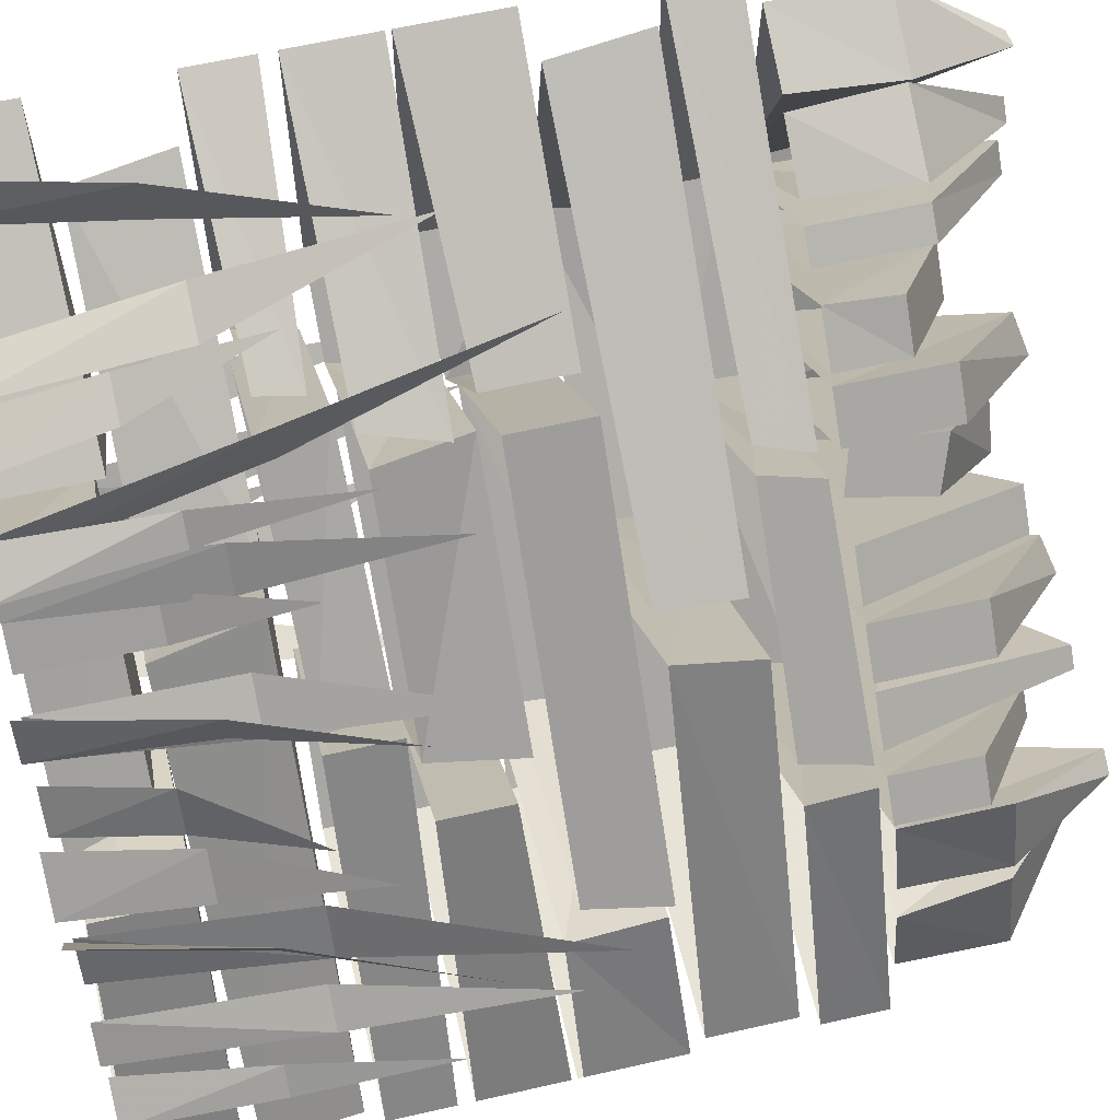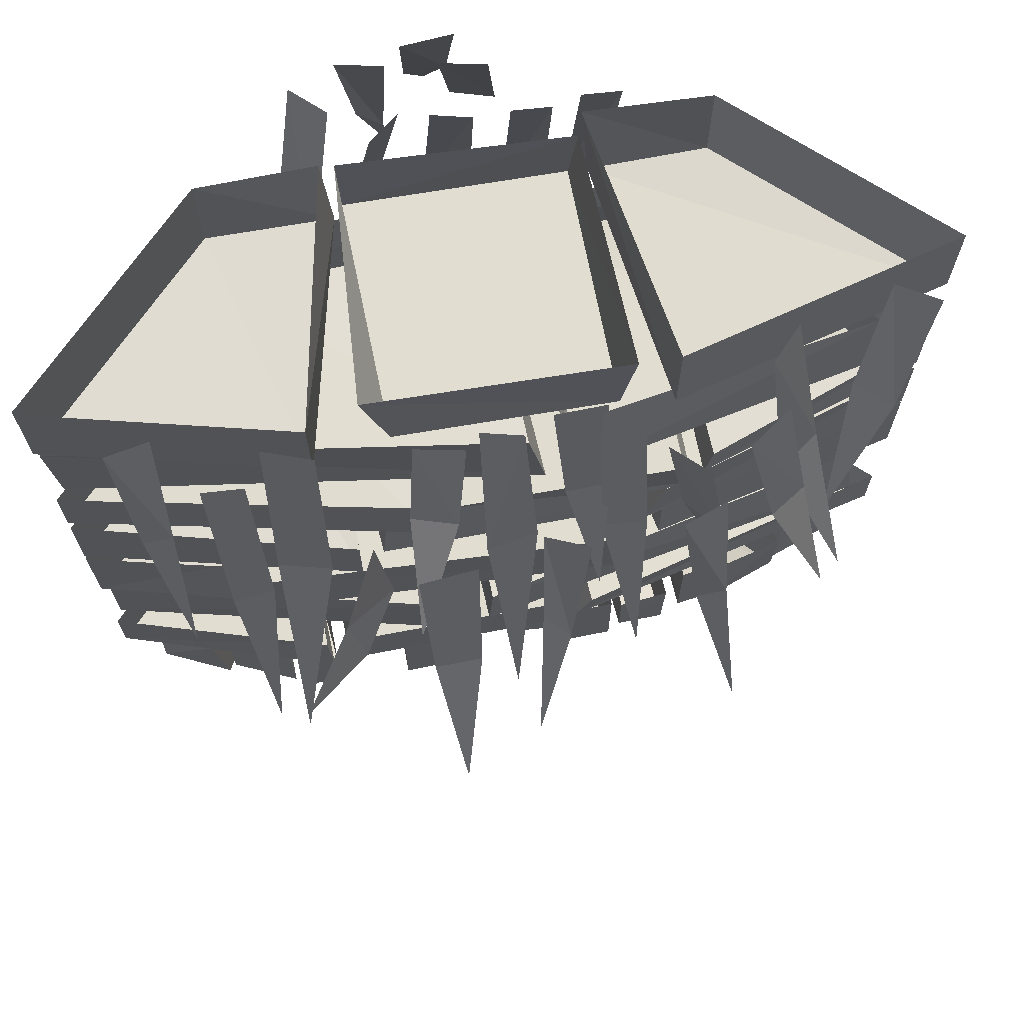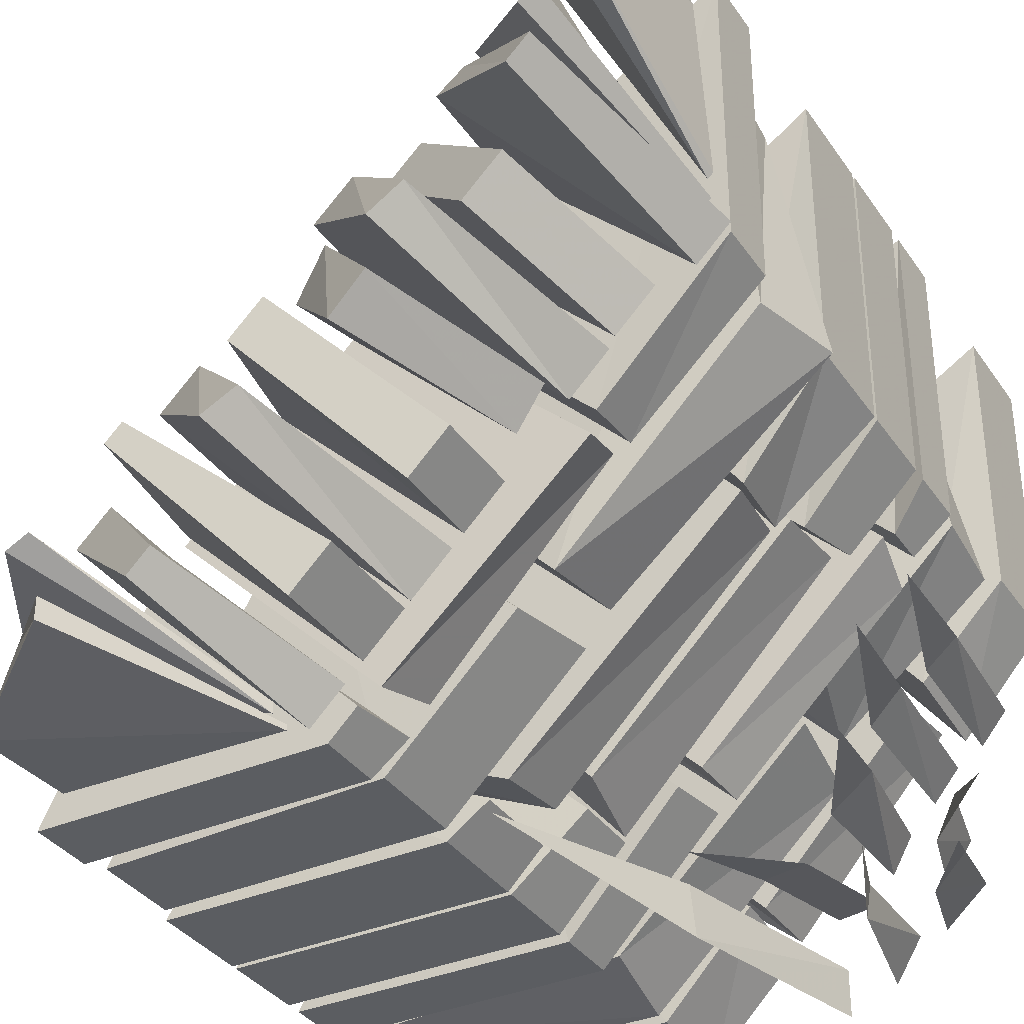
<metadata>
{"format":"obj","ext":"obj","renderer":"f3d","projection":"perspective","resolution":1024,"background":"white","views":[{"elev":61.4,"azim":-103.1,"up":"+Z"},{"elev":68.8,"azim":-56.6,"up":"+Y"},{"elev":-35.4,"azim":29.8,"up":"+Z"}]}
</metadata>
<code>
v 0.07031 -0.3438 0.2812
v 0.0625 -0.3438 0.3594
v 0 0 0.3438
v 0 0 0.2734
v 0.1641 -0.6953 0.3203
v 0.25 -0.2812 0.3984
v 0.1719 -0.2812 0.3828
v 0.1875 0 0.3281
v 0.2578 0 0.3281
v 0.2031 -0.5703 0.5078
v 0.3359 -0.25 0.4766
v 0.3359 -0.25 0.4062
v 0.3828 0 0.4062
v 0.3984 0 0.4766
v 0.25 -0.5234 0.4453
v 0.125 -0.1797 0.4375
v 0.0625 -0.1797 0.4219
v 0.0625 0 0.3672
v 0.1406 0 0.3828
v 0.08594 -0.3672 0.5156
v -0.01562 -0.2656 0.2656
v -0.05469 -0.2656 0.2109
v -0.007812 0 0.1719
v 0.03125 0 0.2188
v -0.09375 -0.5391 0.3125
v -0.02344 -0.1797 0.2031
v -0.07031 -0.1797 0.1562
v -0.04688 0 0.1172
v 0.007812 0 0.1719
v -0.1016 -0.3594 0.2422
v -0.1172 -0.2656 0.1406
v -0.1797 -0.2656 0.09375
v -0.125 0 0.04688
v -0.09375 0 0.1016
v -0.25 -0.5391 0.1953
v -0.2031 -0.1562 0.0625
v -0.2344 -0.1562 0
v -0.1953 0 -0.01562
v -0.1562 0 0.04688
v -0.3281 -0.3203 0.07812
v -0.3203 -0.2969 -0.08594
v -0.3594 -0.2969 -0.1562
v -0.3125 0 -0.1875
v -0.2812 0 -0.1172
v -0.4688 -0.6328 -0.05469
v -0.4297 -0.2109 -0.2812
v -0.4609 -0.2109 -0.3125
v -0.4375 0 -0.3594
v -0.3828 0 -0.3203
v -0.4922 -0.4297 -0.2266
v -0.4141 -0.2344 0.04688
v -0.3984 -0.2344 0
v -0.3438 0 0.02344
v -0.375 0 0.07812
v -0.4844 -0.4844 -0.03125
v -0.3984 -0.2812 -0.1328
v -0.4453 -0.2812 -0.1719
v -0.4062 0 -0.2188
v -0.3672 0 -0.1719
v -0.4922 -0.5703 -0.08594
v -0.3438 -0.1797 0.1953
v -0.3906 -0.1797 0.1484
v -0.3516 0 0.1016
v -0.2891 0 0.1562
v -0.4531 -0.375 0.2422
v -0.2344 -0.2266 0.2734
v -0.2344 -0.2266 0.2266
v -0.2031 0 0.2031
v -0.1797 0 0.2656
v -0.3203 -0.4375 0.2812
v -0.05469 -0.2266 0.4219
v -0.08594 -0.2266 0.3906
v -0.08594 0 0.3516
v -0.02344 0 0.3828
v -0.1172 -0.4375 0.4922
v 0.4297 -0.2812 -0.1641
v 0.4766 -0.2812 -0.125
v 0.4375 0 -0.07812
v 0.3984 0 -0.125
v 0.5234 -0.5703 -0.2109
v 0.3516 -0.2969 -0.2344
v 0.3984 -0.2969 -0.1875
v 0.3594 0 -0.1484
v 0.3203 0 -0.1953
v 0.4766 -0.6328 -0.3047
v 0.2734 -0.2656 -0.3281
v 0.3359 -0.2656 -0.2812
v 0.2812 0 -0.2344
v 0.25 0 -0.2891
v 0.4062 -0.5391 -0.3828
v 0.1719 -0.2656 -0.3984
v 0.2344 -0.2656 -0.3906
v 0.2266 0 -0.3281
v 0.1641 0 -0.3359
v 0.1953 -0.5391 -0.4922
v 0.1016 -0.3438 -0.4219
v 0.1094 -0.3438 -0.5
v 0.1719 0 -0.4844
v 0.1719 0 -0.4141
v 0.007812 -0.6953 -0.4609
v 0.2969 -0.2266 -0.4688
v 0.3047 -0.2266 -0.4219
v 0.2812 0 -0.3906
v 0.2422 0 -0.4531
v 0.3828 -0.4375 -0.4844
v 0.375 -0.1797 -0.4297
v 0.4219 -0.1797 -0.3828
v 0.3828 0 -0.3359
v 0.3203 0 -0.3906
v 0.4844 -0.375 -0.4766
v 0.375 -0.1562 -0.3438
v 0.4062 -0.1562 -0.2812
v 0.3672 0 -0.2656
v 0.3281 0 -0.3281
v 0.5 -0.3203 -0.3594
v -0.2109 -1.312 -0.4609
v -0.2109 -1.312 -0.4297
v -0.3672 -1.156 -0.3594
v -0.4062 -1.156 -0.4766
v -0.08594 -1 -0.4766
v -0.08594 -1 -0.4688
v -0.3828 -1 -0.3672
v -0.4062 -1 -0.4688
v -0.2266 -1.32 -0.3438
v -0.1016 -1.008 -0.4375
v -0.3125 -1.008 -0.25
v -0.3125 -1.164 -0.25
v -0.2578 -1.32 -0.3594
v -0.1016 -1.008 -0.4531
v -0.3516 -1.164 -0.3594
v -0.3516 -1.008 -0.3516
v -0.3203 -1.125 -0.2188
v -0.2734 -1.125 -0.1719
v -0.2734 -1 -0.1719
v -0.3203 -1 -0.2188
v -0.05469 -1 -0.4844
v -0.1406 -1.25 -0.3906
v -0.1094 -1.25 -0.3594
v -0.007812 -1 -0.4375
v -0.1406 -1.281 -0.1953
v -0.1641 -1.281 -0.2188
v 0.01562 -1.156 -0.4141
v 0.07031 -1.156 -0.3594
v -0.1953 -1 -0.09375
v -0.25 -1 -0.1484
v 0.01562 -1 -0.4141
v 0.07031 -1 -0.3594
v -0.007812 -1.312 -0.2578
v 0.03125 -1.297 -0.2188
v -0.1328 -1.156 -0.03125
v -0.1875 -1.156 -0.08594
v 0.07812 -1 -0.3516
v 0.1328 -1 -0.2969
v -0.1328 -1 -0.03125
v -0.1875 -1 -0.08594
v -0.0625 -1 0.03906
v -0.1172 -1 -0.01562
v -0.02344 -1.25 -0.1016
v 0.02344 -1.25 -0.05469
v 0.2031 -1.125 -0.2266
v 0.2031 -1 -0.2266
v 0.1484 -1 -0.2812
v 0.1484 -1.125 -0.2812
v 0.1094 -1.242 -0.1172
v 0.1641 -1.25 -0.07031
v 0.03125 -1.141 0.1016
v -0.02344 -1.117 0.04688
v 0.2188 -1 -0.1641
v 0.2656 -1.016 -0.1172
v 0.03906 -1.016 0.1094
v -0.007812 -1 0.0625
v 0.2891 -1 -0.1406
v 0.3438 -1 -0.08594
v 0.2422 -1.297 -0.007812
v 0.2031 -1.312 -0.05469
v 0.02344 -1.156 0.125
v 0.02344 -1 0.125
v 0.07812 -1 0.1797
v 0.07812 -1.156 0.1797
v 0.2656 -1.211 0.01562
v 0.3203 -1.211 0.07031
v 0.1406 -1.102 0.25
v 0.08594 -1.102 0.1953
v 0.3516 -1 -0.07031
v 0.4062 -1 -0.01562
v 0.1484 -1 0.25
v 0.08594 -1 0.1953
v 0.3828 -1.312 0.09375
v 0.4141 -1.312 0.125
v 0.2344 -1.156 0.2891
v 0.1953 -1.156 0.2578
v 0.4609 -1 -0.007812
v 0.5078 -1 0.03906
v 0.2344 -1 0.2891
v 0.1953 -1 0.2578
v 0.4766 -1 0.07812
v 0.4219 -1.312 0.2031
v 0.3984 -1.312 0.1797
v 0.25 -1.156 0.3047
v 0.2578 -1 0.3125
v 0.3438 -1 0.3672
v 0.3594 -1.156 0.3594
v 0.4844 -1 0.08594
v 0.4844 -1.008 0.1094
v 0.4688 -1.32 0.2734
v 0.4375 -1.32 0.2812
v 0.3672 -1.164 0.3516
v 0.375 -1.008 0.3594
v 0.4766 -1.008 0.4062
v 0.4766 -1.164 0.4062
v 0.4922 -1.008 0.1172
v -0.03906 -0.1641 -0.5
v -0.02344 -0.3047 -0.4766
v -0.4375 -0.2969 -0.4922
v -0.4453 -0.1641 -0.5
v -0.02344 -0.2969 0.09375
v -0.04688 -0.1484 0.07812
v 0.2656 -0.3125 -0.2109
v 0.2422 -0.1484 -0.2188
v 0.2578 -0.1719 -0.1641
v 0.2969 -0.3047 -0.1562
v 0.01562 -0.3047 0.1328
v 0.007812 -0.1641 0.1016
v 0.4062 -0.1641 0.3984
v 0.4219 -0.3047 0.4141
v 0.4922 -0.2969 0.03906
v 0.4844 -0.1641 0.03125
v 0.1719 -0.3359 -0.3125
v 0.1641 -0.4219 -0.3047
v -0.1406 -0.4219 0.007812
v -0.1406 -0.3281 -0.007812
v 0.1328 -0.4141 0.2656
v 0.1094 -0.3203 0.2578
v 0.4375 -0.4141 -0.03125
v 0.4219 -0.3203 -0.05469
v 0.1328 -0.4297 -0.3281
v 0.1406 -0.3281 -0.3203
v -0.1562 -0.3281 -0.03125
v -0.1562 -0.4297 -0.03125
v -0.03906 -0.4141 -0.5
v -0.03906 -0.3203 -0.5
v 0.4453 -0.3906 -0.01562
v 0.5 -0.4141 0.03906
v 0.5 -0.4141 0.4531
v 0.1484 -0.3906 0.2734
v 0.4453 -0.3281 -0.01562
v 0.5 -0.3203 0.03906
v 0.5 -0.3203 0.4531
v 0.1562 -0.3281 0.2812
v -0.4531 -0.4141 -0.5
v -0.4531 -0.3203 -0.5
v -0.4375 -0.8672 -0.5
v -0.4375 -0.7422 -0.5
v -0.03125 -0.7344 -0.4922
v -0.03125 -0.875 -0.4922
v -0.1562 -0.875 -0.02344
v -0.1484 -0.75 0
v -0.1016 -0.8594 0.03906
v -0.1016 -0.7422 0.04688
v 0.2031 -0.7422 -0.2578
v 0.2031 -0.8828 -0.2812
v 0.4531 -0.875 0.4297
v 0.4453 -0.7344 0.4141
v 0.4844 -0.875 0.01562
v 0.5156 -0.7344 0.02344
v 0.1484 -0.875 -0.3125
v 0.1641 -0.7344 -0.2969
v -0.2891 -0.8906 -0.1719
v -0.2891 -0.9844 -0.1641
v 0 -0.9844 -0.4609
v 0.007812 -0.8828 -0.4531
v -0.03906 -0.8906 -0.5
v -0.03906 -0.9844 -0.5
v -0.4531 -0.9844 -0.5
v -0.4531 -0.8906 -0.5
v -0.2656 -0.9844 -0.1484
v 0.03906 -0.8906 -0.4219
v 0.03125 -0.9844 -0.4453
v -0.007812 -0.9766 0.1172
v -0.25 -0.8906 -0.1328
v 0.007812 -0.8906 0.1328
v 0.3047 -0.9766 -0.1797
v 0.2891 -0.8906 -0.1484
v 0.01562 -0.9688 0.1406
v 0.03125 -0.8906 0.1641
v 0.3125 -0.8906 -0.1406
v 0.3125 -0.9766 -0.1484
v 0.5 -0.9844 0.4531
v 0.5 -0.8906 0.4531
v 0.5 -0.8906 0.03906
v 0.5 -0.9844 0.03906
v -0.3438 -0.5781 -0.3125
v -0.3438 -0.7109 -0.2969
v 0.01562 -0.7109 -0.4531
v 0.01562 -0.5781 -0.4531
v -0.03906 -0.5703 -0.5
v -0.03906 -0.7188 -0.5
v -0.4531 -0.7188 -0.5
v -0.4531 -0.5703 -0.5
v 0.09375 -0.1406 -0.3594
v -0.25 -0.01562 -0.1562
v -0.25 -0.1484 -0.1562
v -0.03906 -0.1406 -0.5
v -0.03906 0.007812 -0.5
v 0.09375 0 -0.375
v -0.4531 -0.1406 -0.5
v -0.4531 0.007812 -0.5
v -0.4531 0 -0.5
v 0.375 -0.1484 -0.09375
v 0.5 -0.1406 0.4531
v 0.125 -0.1484 0.2188
v 0.375 0 -0.1094
v 0.5 -0.1406 0.03906
v 0.5 0.007812 0.03906
v 0.5 0.007812 0.4531
v 0.125 0 0.2188
v 0.0625 -0.5469 -0.3984
v 0.0625 -0.4453 -0.3984
v -0.2344 -0.4453 -0.1094
v -0.2344 -0.5469 -0.1094
v -0.03906 -0.5625 -0.5
v -0.03906 -0.4375 -0.5
v 0.3984 -0.4375 -0.0625
v 0.3828 -0.5469 -0.07812
v 0.08594 -0.5469 0.2109
v 0.1094 -0.4375 0.2344
v 0.5 -0.4375 0.4531
v 0.5 -0.5625 0.4531
v 0.5 -0.4375 0.03906
v 0.5 -0.5625 0.03906
v 0.08594 -0.4453 0.1875
v 0.1094 -0.5781 0.1875
v 0.375 -0.5703 -0.07812
v 0.375 -0.4453 -0.0625
v 0.08594 -0.5781 -0.375
v 0.0625 -0.4453 -0.3906
v -0.1797 -0.5781 -0.1094
v -0.1562 -0.4453 -0.1094
v 0.08594 -0.007812 0.1719
v 0.07031 -0.125 0.1562
v 0.3438 -0.125 -0.1094
v 0.3438 -0.007812 -0.09375
v 0.1094 -0.125 -0.3594
v 0.1094 -0.007812 -0.3594
v -0.1562 -0.125 -0.08594
v -0.1797 -0.007812 -0.1172
v 0.5 -0.7188 0.4531
v 0.1406 -0.7109 0.2188
v 0.375 -0.7109 -0.1094
v 0.5 -0.7188 0.03906
v 0.5 -0.5703 0.03906
v 0.5 -0.5703 0.4531
v 0.1406 -0.5859 0.2188
v 0.3594 -0.5859 -0.09375
v -0.4531 -0.5625 -0.5
v -0.4531 -0.4375 -0.5
v 0.07812 -0.6016 0.2188
v 0.07812 -0.7188 0.2188
v 0.375 -0.7188 -0.125
v 0.3594 -0.6016 -0.1094
v 0.04688 -0.7188 -0.4375
v 0.04688 -0.6016 -0.4219
v -0.3438 -0.7188 -0.2656
v -0.3281 -0.6016 -0.25
v -0.4531 -0.5781 -0.5
f 1 2 3
f 1 3 4
f 1 4 2
f 1 2 5
f 1 5 2
f 4 3 2
f 6 7 8
f 6 8 9
f 6 9 7
f 6 7 10
f 6 10 7
f 9 8 7
f 11 12 13
f 11 13 14
f 11 14 12
f 11 12 15
f 11 15 12
f 14 13 12
f 16 17 18
f 16 18 19
f 16 19 17
f 16 17 20
f 16 20 17
f 19 18 17
f 21 22 23
f 21 23 24
f 21 24 22
f 21 22 25
f 21 25 22
f 24 23 22
f 26 27 28
f 26 28 29
f 26 29 27
f 26 27 30
f 26 30 27
f 29 28 27
f 31 32 33
f 31 33 34
f 31 34 32
f 31 32 35
f 31 35 32
f 34 33 32
f 36 37 38
f 36 38 39
f 36 39 37
f 36 37 40
f 36 40 37
f 39 38 37
f 41 42 43
f 41 43 44
f 41 44 42
f 41 42 45
f 41 45 42
f 44 43 42
f 46 47 48
f 46 48 49
f 46 49 47
f 46 47 50
f 46 50 47
f 49 48 47
f 51 52 53
f 51 53 54
f 51 54 52
f 51 52 55
f 51 55 52
f 54 53 52
f 56 57 58
f 56 58 59
f 56 59 57
f 56 57 60
f 56 60 57
f 59 58 57
f 61 62 63
f 61 63 64
f 61 64 62
f 61 62 65
f 61 65 62
f 64 63 62
f 66 67 68
f 66 68 69
f 66 69 67
f 66 67 70
f 66 70 67
f 69 68 67
f 71 72 73
f 71 73 74
f 71 74 72
f 71 72 75
f 71 75 72
f 74 73 72
f 76 77 78
f 76 78 79
f 76 79 77
f 76 77 80
f 76 80 77
f 79 78 77
f 81 82 83
f 81 83 84
f 81 84 82
f 81 82 85
f 81 85 82
f 84 83 82
f 86 87 88
f 86 88 89
f 86 89 87
f 86 87 90
f 86 90 87
f 91 92 93
f 91 93 94
f 91 94 92
f 91 92 95
f 91 95 92
f 94 93 92
f 96 97 98
f 96 98 99
f 96 99 97
f 96 97 100
f 96 100 97
f 99 98 97
f 101 102 103
f 101 103 104
f 101 104 102
f 101 102 105
f 101 105 102
f 104 103 102
f 106 107 108
f 106 108 109
f 106 109 107
f 106 107 110
f 106 110 107
f 109 108 107
f 111 112 113
f 111 113 114
f 111 114 112
f 111 112 115
f 111 115 112
f 114 113 112
f 89 88 87
f 116 117 118
f 116 118 119
f 116 119 120
f 116 120 117
f 117 120 121
f 117 121 122
f 117 122 118
f 118 122 119
f 119 122 123
f 119 123 120
f 124 125 126
f 124 126 127
f 124 127 128
f 124 128 129
f 124 129 125
f 128 127 130
f 128 130 129
f 129 130 131
f 131 130 126
f 126 130 127
f 132 133 134
f 132 134 135
f 132 135 136
f 132 136 137
f 132 137 133
f 133 137 138
f 133 138 134
f 134 138 139
f 139 138 136
f 136 138 137
f 140 141 142
f 140 142 143
f 140 143 144
f 140 144 141
f 141 144 145
f 141 145 146
f 141 146 142
f 142 146 143
f 143 146 147
f 143 147 144
f 148 149 150
f 148 150 151
f 148 151 152
f 148 152 149
f 149 152 153
f 149 153 154
f 149 154 150
f 150 154 151
f 151 154 155
f 151 155 152
f 156 157 158
f 156 158 159
f 156 159 160
f 156 160 161
f 161 160 162
f 162 160 163
f 162 163 158
f 162 158 157
f 159 158 163
f 159 163 160
f 164 165 166
f 164 166 167
f 164 167 168
f 164 168 165
f 165 168 169
f 165 169 170
f 165 170 166
f 166 170 167
f 167 170 171
f 167 171 168
f 172 173 174
f 172 174 175
f 172 175 176
f 172 176 177
f 177 176 178
f 178 176 179
f 178 179 174
f 178 174 173
f 180 181 182
f 180 182 183
f 180 183 184
f 180 184 181
f 181 184 185
f 181 185 186
f 181 186 182
f 182 186 183
f 183 186 187
f 183 187 184
f 188 189 190
f 188 190 191
f 188 191 192
f 188 192 189
f 189 192 193
f 189 193 194
f 189 194 190
f 190 194 191
f 191 194 195
f 191 195 192
f 196 197 198
f 196 198 199
f 196 199 200
f 200 199 201
f 201 199 202
f 201 202 197
f 201 197 203
f 203 197 196
f 204 205 206
f 204 206 207
f 204 207 208
f 208 207 209
f 209 207 210
f 209 210 205
f 209 205 211
f 211 205 204
f 206 210 207
f 210 206 205
f 198 197 202
f 198 202 199
f 175 174 179
f 175 179 176
f 271 270 272
f 272 270 273
f 275 274 268
f 268 274 269
f 276 279 280
f 283 282 278
f 283 278 277
f 284 288 289
f 284 289 285
f 290 291 286
f 286 291 287
f 280 279 281
f 212 213 214
f 212 214 215
f 217 216 218
f 217 218 219
f 213 216 214
f 216 213 218
f 220 221 222
f 220 222 223
f 224 225 226
f 224 226 227
f 221 226 225
f 221 225 222
f 228 229 230
f 228 230 231
f 233 232 234
f 233 234 235
f 236 237 238
f 236 238 239
f 236 239 240
f 229 234 232
f 229 232 230
f 242 243 244
f 242 244 245
f 242 245 246
f 243 247 244
f 244 247 248
f 245 249 246
f 250 251 241
f 250 241 240
f 250 240 239
f 252 253 254
f 252 254 255
f 252 255 256
f 258 259 260
f 258 260 261
f 258 261 262
f 263 262 264
f 263 264 265
f 257 256 266
f 257 266 267
f 255 266 256
f 262 261 264
f 268 269 270
f 268 270 271
f 272 273 274
f 272 274 275
f 269 274 273
f 269 273 270
f 276 277 278
f 276 278 279
f 276 280 277
f 281 279 282
f 281 282 283
f 284 285 286
f 284 286 287
f 284 287 288
f 290 289 288
f 290 288 291
f 287 291 288
f 279 278 282
f 292 293 294
f 292 294 295
f 296 297 298
f 296 298 299
f 293 298 297
f 293 297 294
f 300 301 302
f 300 302 303
f 300 305 301
f 306 307 304
f 306 304 303
f 306 303 302
f 309 310 311
f 309 311 312
f 309 313 310
f 310 313 314
f 310 314 315
f 311 316 312
f 317 318 319
f 317 319 320
f 317 320 321
f 323 324 325
f 323 325 326
f 327 328 329
f 329 328 330
f 324 330 328
f 324 328 325
f 331 332 333
f 331 333 334
f 336 335 337
f 336 337 338
f 339 340 341
f 339 341 342
f 344 343 345
f 344 345 346
f 340 345 343
f 340 343 341
f 347 348 349
f 347 349 350
f 347 350 351
f 347 351 352
f 348 353 354
f 348 354 349
f 321 320 355
f 321 355 322
f 322 355 356
f 357 358 359
f 357 359 360
f 362 361 363
f 362 363 364
f 358 363 361
f 358 361 359
f 332 337 335
f 332 335 333
f 215 214 216
f 215 216 217
f 219 218 213
f 219 213 212
f 223 222 224
f 224 222 225
f 227 226 220
f 220 226 221
f 300 303 304
f 300 304 305
f 306 302 301
f 306 301 308
f 309 312 313
f 310 315 311
f 311 315 316
f 342 341 343
f 342 343 344
f 346 345 340
f 346 340 339
f 312 314 313
f 231 230 232
f 231 232 233
f 235 234 229
f 235 229 228
f 236 240 241
f 236 241 237
f 242 246 243
f 243 246 247
f 244 248 245
f 245 248 249
f 250 239 238
f 250 238 251
f 317 321 322
f 317 322 318
f 326 325 327
f 327 325 328
f 329 330 323
f 323 330 324
f 334 333 335
f 334 335 336
f 338 337 332
f 338 332 331
f 356 355 319
f 319 355 320
f 252 256 257
f 252 257 253
f 258 262 259
f 259 262 263
f 265 264 261
f 265 261 260
f 267 266 254
f 254 266 255
f 295 294 296
f 296 294 297
f 347 352 348
f 348 352 353
f 349 354 350
f 350 354 351
f 360 359 361
f 360 361 362
f 364 363 358
f 364 358 357
f 292 298 293
f 298 292 365

</code>
